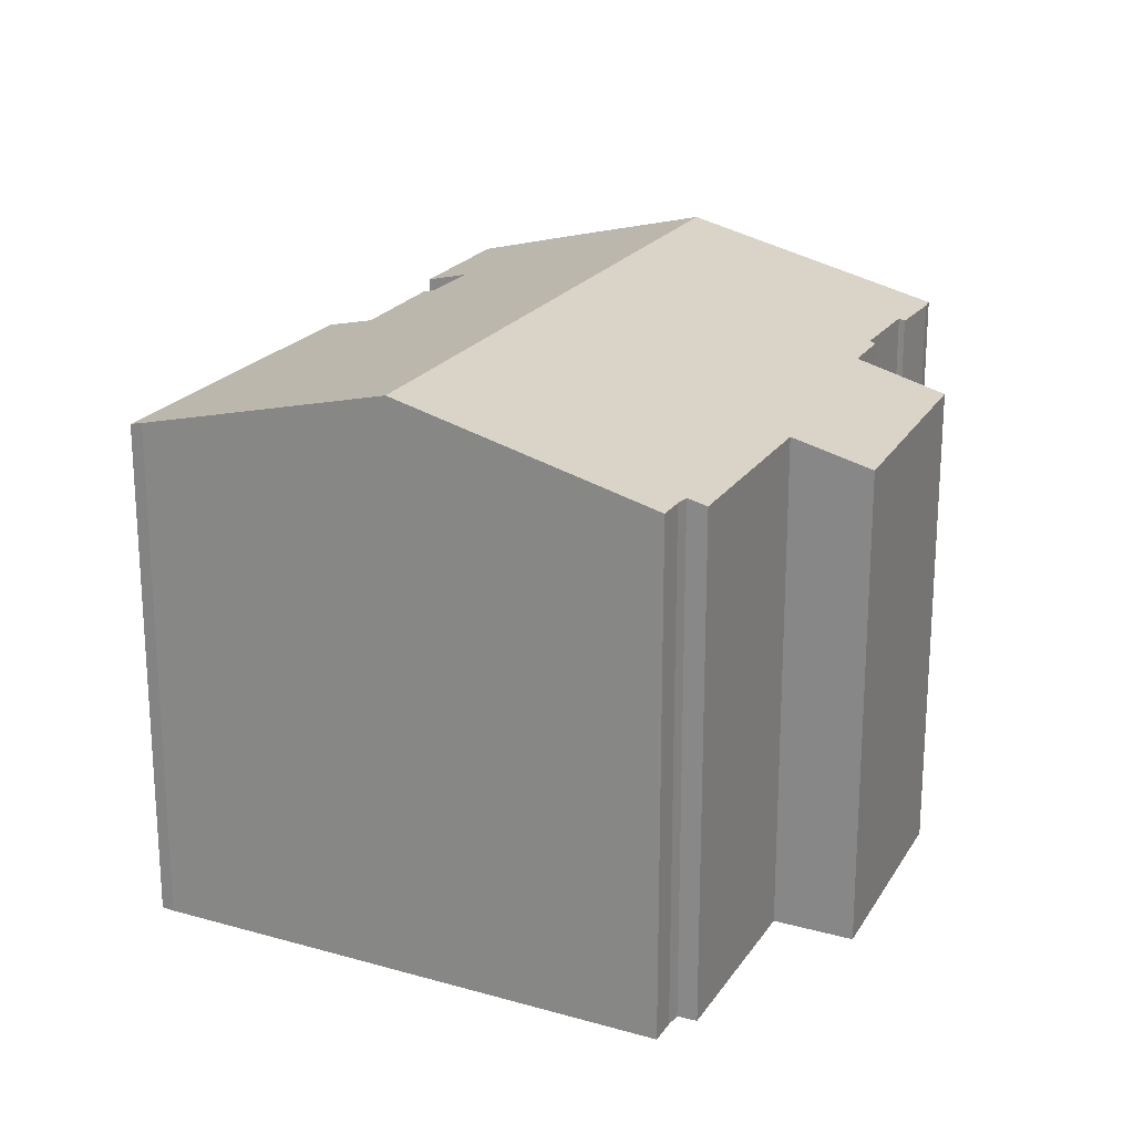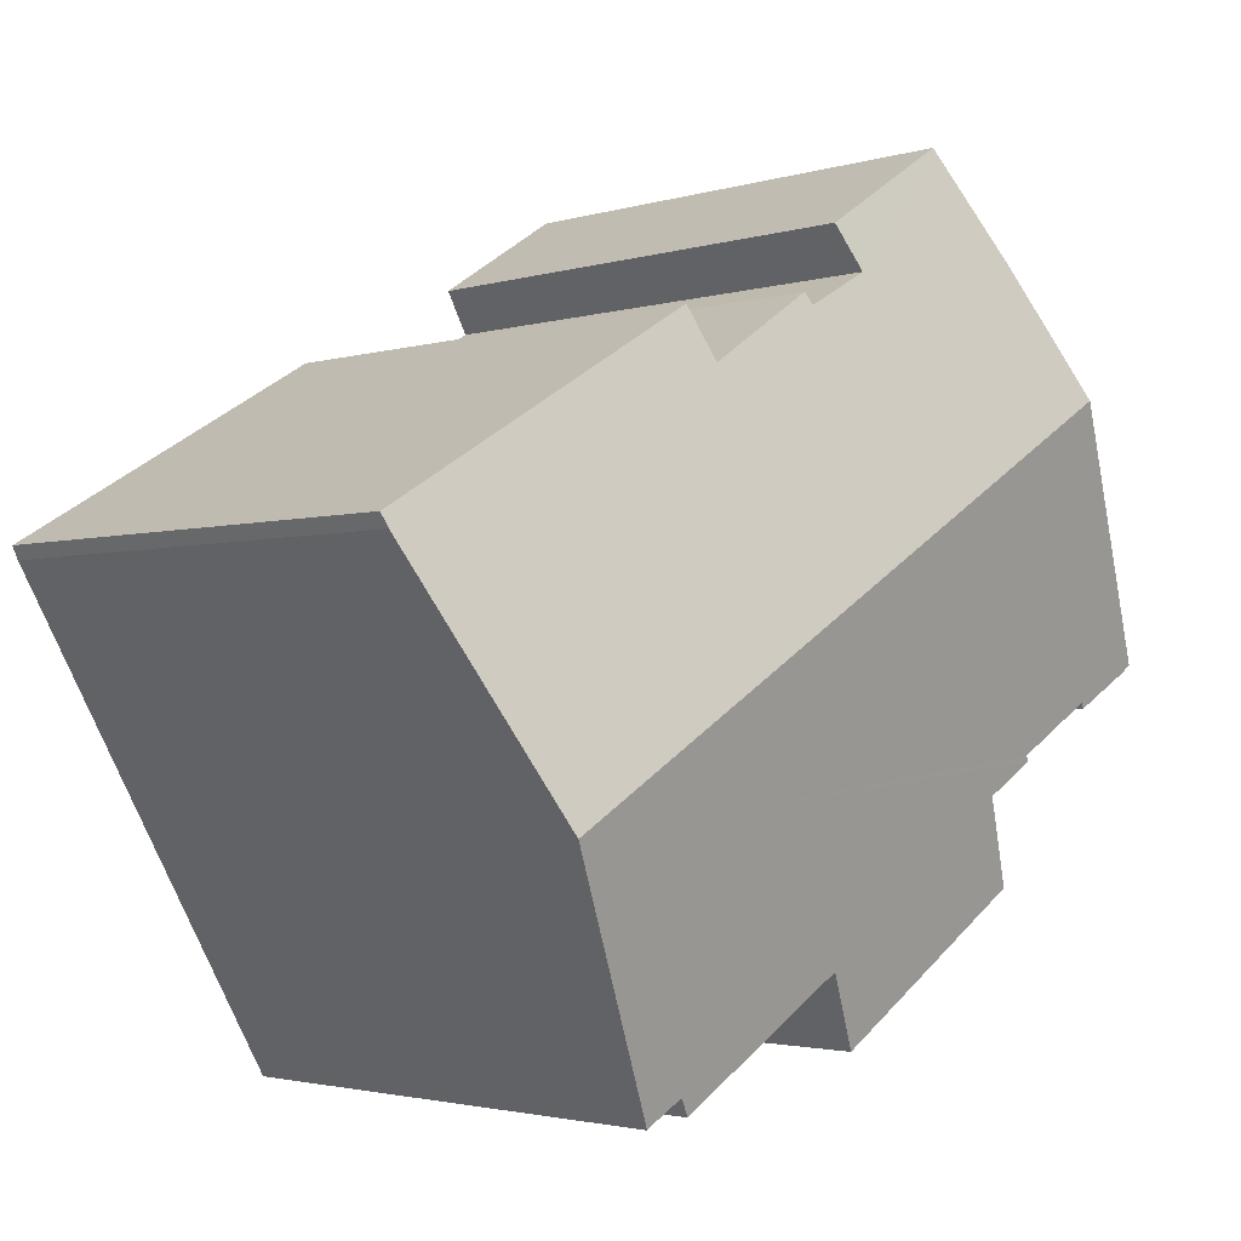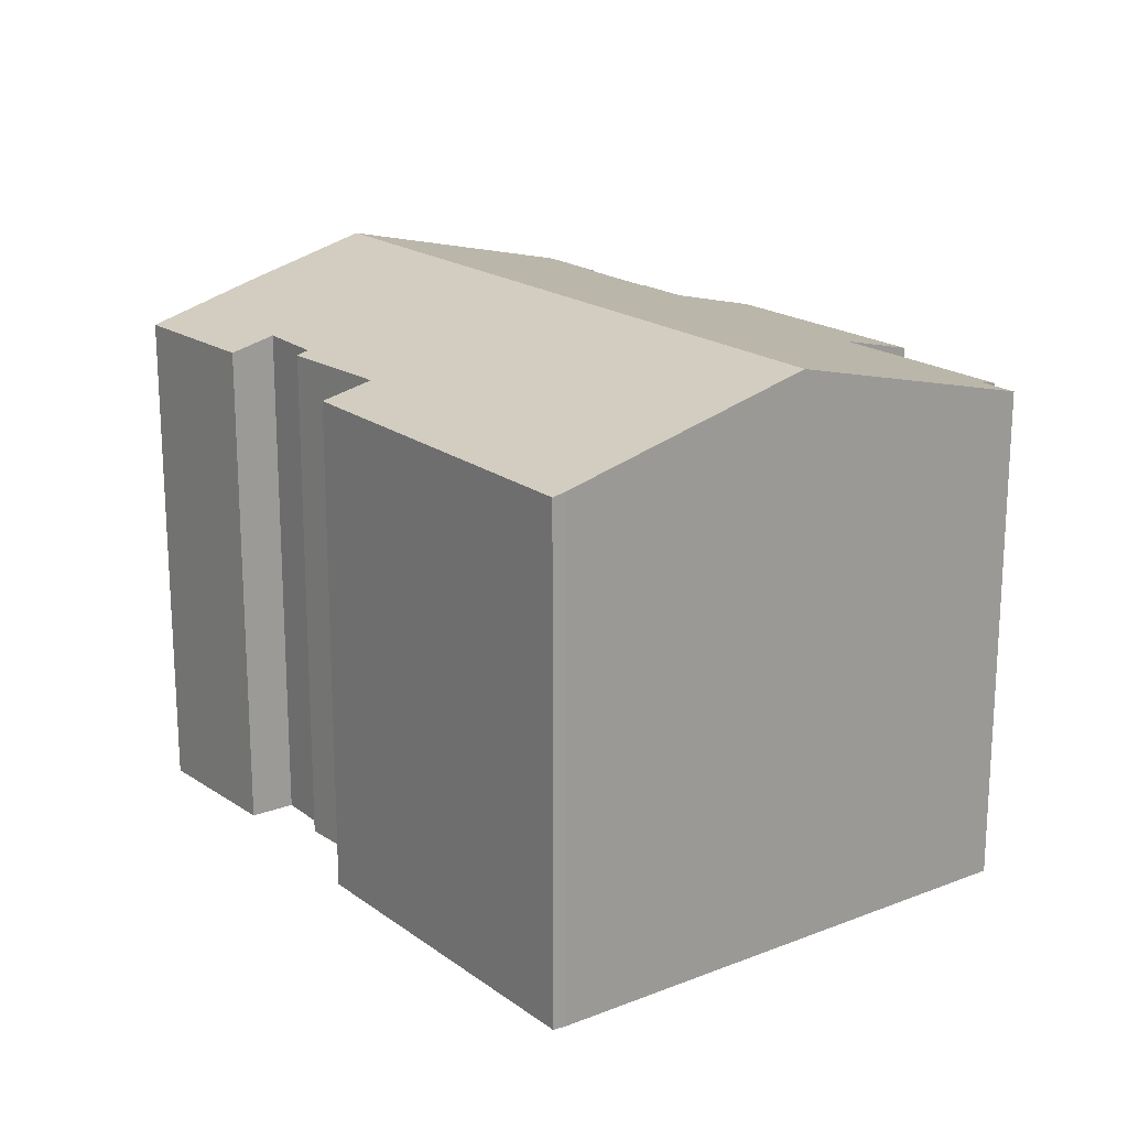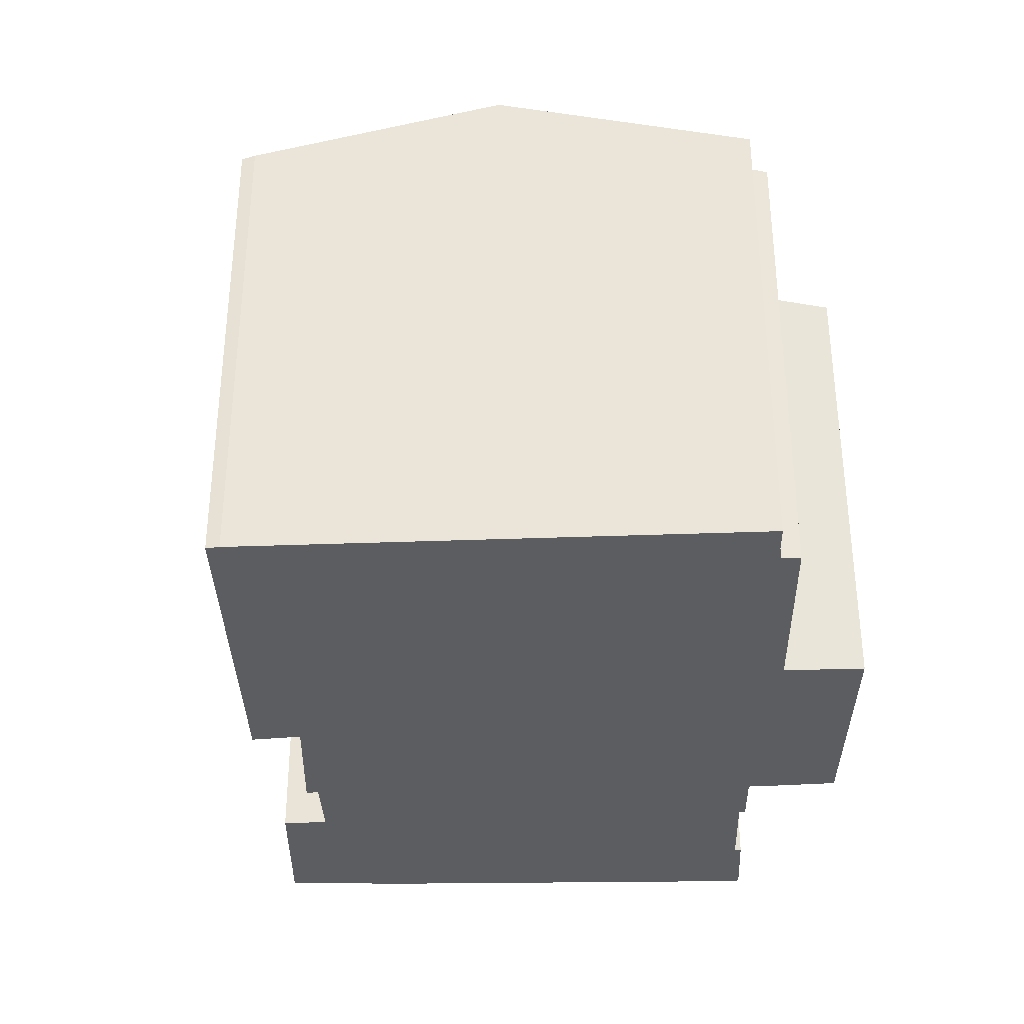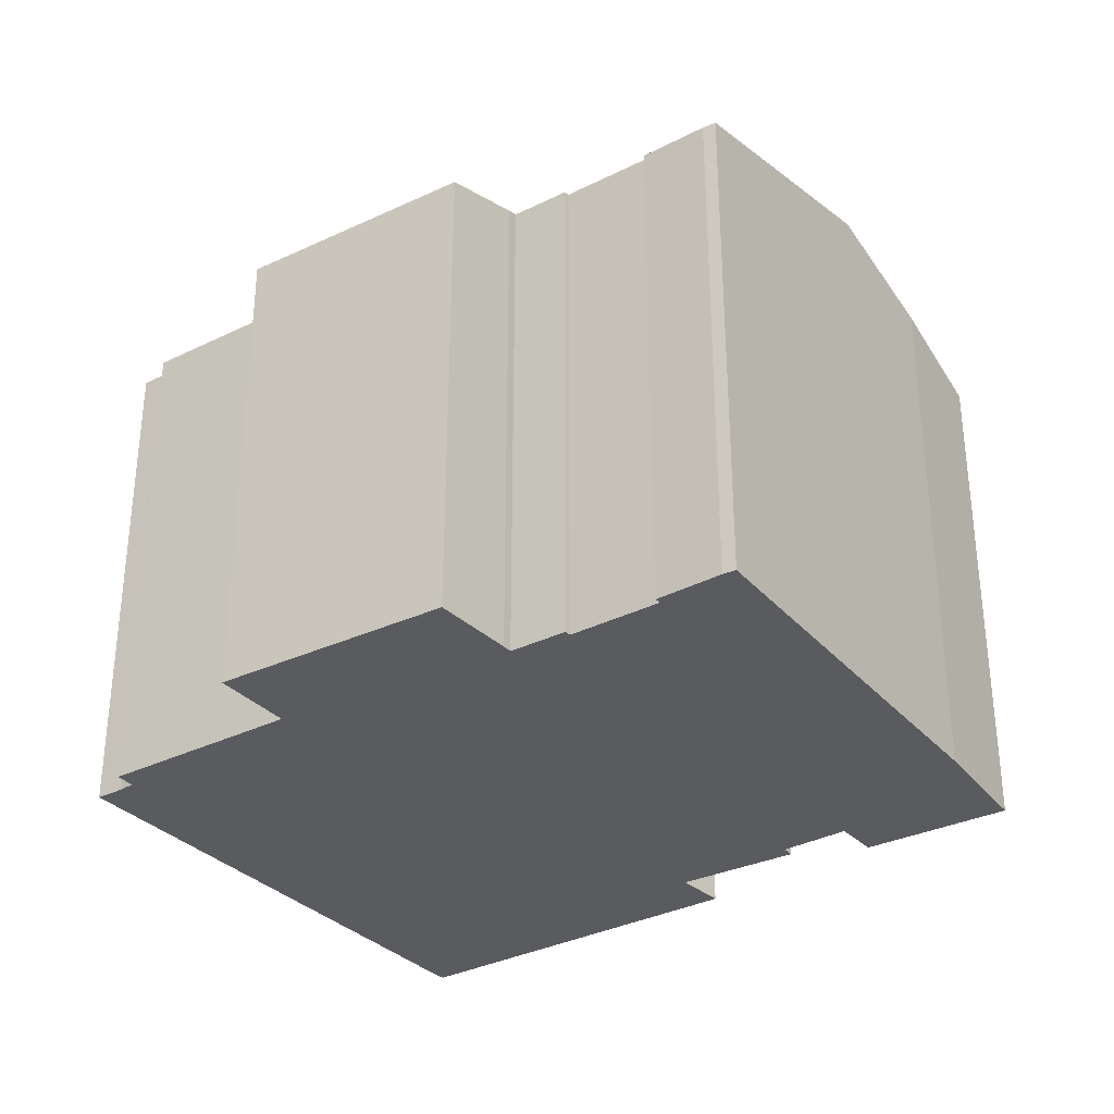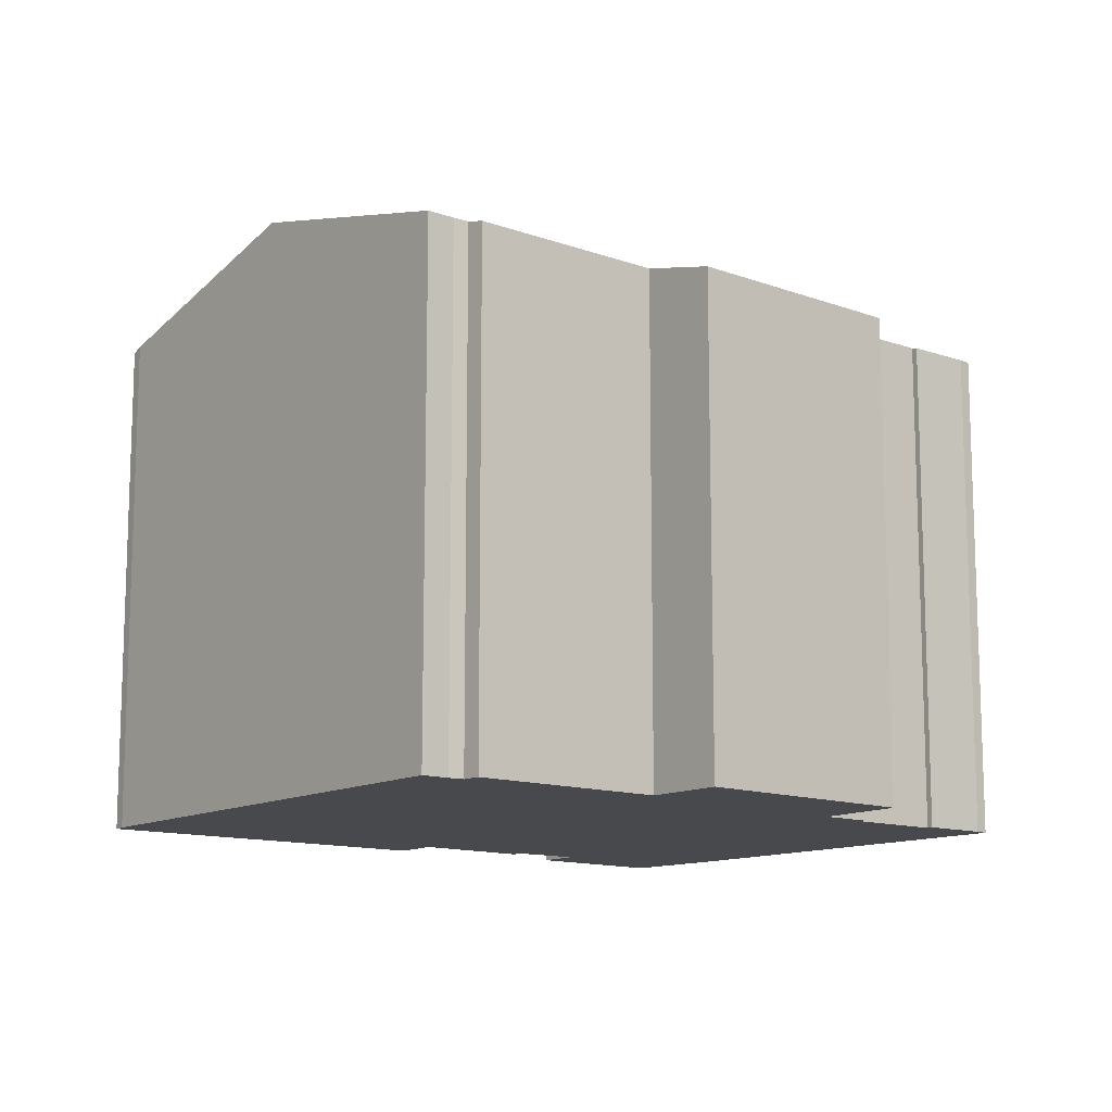
<metadata>
{"format":"obj","ext":"obj","renderer":"f3d","projection":"perspective","resolution":1024,"background":"white","views":[{"elev":21.5,"azim":146.2,"up":"+Y"},{"elev":-2.4,"azim":137.0,"up":"+Z"},{"elev":19.7,"azim":83.5,"up":"+Y"},{"elev":-35.5,"azim":122.4,"up":"+Y"},{"elev":-33.1,"azim":-114.4,"up":"+Y"},{"elev":-12.4,"azim":171.4,"up":"+Y"}]}
</metadata>
<code>
v  24.29 14.01 2.3
v  15.89 13.95 7.714
v  24.44 13.91 2.648
v  20.74 15.76 -3.955
v  15.28 14.29 6.421
v  3.877 15.76 6.355
v  12.24 14.35 8.006
v  12.42 14.27 8.306
v  10.56 14.37 8.954
v  7.675 14.04 12.32
v  6.514 14.54 10.58
v  5.84 14.84 9.574
v  11.17 14.06 10.07
v  11 13.83 -7.274
v  15.9 13.89 -9.982
v  15.76 13.83 -10.2
v  16.05 13.96 -9.747
v  4.318 13.33 -5.59
v  9.868 13.28 -9.232
v  5.37 13.89 -3.543
v  0.299 13.94 -0.216
v  2.002 14 -0.977
v  1.923 13.95 -1.141
v  16.44 13.97 -9.933
v  17.11 13.97 -10.34
v  5.509 13.96 -3.305
v  4.136 13.96 -2.463
v  4.219 14 -2.303
v  0.022 13.94 -0.016
v  0 13.95 8.539e-16
v  0.428 14.14 0.701
v  1.908 14.84 3.128
v  2.7 15.21 4.426
v  0 0 0
v  0.428 -4.292e-17 0.701
v  3.877 -3.891e-16 6.355
v  5.84 -5.862e-16 9.574
v  2.7 -2.71e-16 4.426
v  1.908 -1.915e-16 3.128
v  7.675 -7.542e-16 12.32
v  6.514 -6.479e-16 10.58
v  12.24 -4.902e-16 8.006
v  12.42 -5.086e-16 8.306
v  15.28 -3.932e-16 6.421
v  15.89 -4.723e-16 7.714
v  5.37 2.169e-16 -3.543
v  4.318 3.423e-16 -5.59
v  5.509 2.024e-16 -3.305
v  4.219 1.41e-16 -2.303
v  4.136 1.508e-16 -2.463
v  11.17 -6.168e-16 10.07
v  10.56 -5.483e-16 8.954
v  24.44 -1.621e-16 2.648
v  24.29 -1.408e-16 2.3
v  17.11 6.334e-16 -10.34
v  20.74 2.422e-16 -3.955
v  16.05 5.968e-16 -9.747
v  15.76 6.247e-16 -10.2
v  15.9 6.112e-16 -9.982
v  11 4.454e-16 -7.274
v  9.868 5.653e-16 -9.232
v  2.002 5.982e-17 -0.977
v  1.923 6.987e-17 -1.141
v  16.44 6.082e-16 -9.933
v  0.022 9.797e-19 -0.016
v  0.299 1.323e-17 -0.216
g defaultobject
f 1 2 3
f 2 1 4
f 2 4 5
f 5 4 6
f 5 6 7
f 5 7 8
f 7 6 9
f 9 6 10
f 10 6 11
f 11 6 12
f 10 13 9
f 14 15 16
f 15 14 17
f 18 14 19
f 14 18 20
f 21 22 23
f 24 4 25
f 4 24 17
f 4 17 14
f 4 14 20
f 4 20 26
f 4 26 27
f 4 27 28
f 4 28 22
f 4 22 21
f 4 21 29
f 4 29 30
f 4 30 31
f 4 31 32
f 4 32 33
f 4 33 6
f 34 31 30
f 31 34 32
f 32 34 33
f 33 34 6
f 6 34 12
f 12 34 35
f 12 35 36
f 12 36 37
f 36 35 38
f 38 35 39
f 37 11 12
f 11 37 10
f 10 37 40
f 40 37 41
f 42 8 7
f 8 42 43
f 44 2 5
f 2 44 45
f 18 46 20
f 46 18 47
f 20 48 26
f 48 20 46
f 27 49 28
f 49 27 50
f 10 51 13
f 51 10 40
f 52 7 9
f 7 52 42
f 8 44 5
f 44 8 43
f 45 3 2
f 3 45 53
f 13 52 9
f 52 13 51
f 3 54 1
f 54 3 53
f 54 4 1
f 4 54 25
f 25 54 55
f 55 54 56
f 57 15 17
f 15 57 16
f 16 57 58
f 58 57 59
f 60 19 14
f 19 60 61
f 62 23 22
f 23 62 63
f 55 24 25
f 24 55 64
f 64 17 24
f 17 64 57
f 16 60 14
f 60 16 58
f 19 47 18
f 47 19 61
f 26 50 27
f 50 26 48
f 49 22 28
f 22 49 62
f 29 34 30
f 34 29 21
f 34 21 65
f 65 21 66
f 63 21 23
f 21 63 66
f 66 63 62
f 47 61 60
f 59 60 58
f 60 59 57
f 56 64 55
f 64 56 57
f 57 56 60
f 60 56 47
f 47 56 46
f 46 56 48
f 48 56 50
f 50 56 49
f 49 56 54
f 49 54 62
f 62 54 66
f 66 54 65
f 65 54 34
f 34 54 35
f 35 54 39
f 39 54 38
f 38 54 53
f 38 53 36
f 36 53 44
f 44 53 45
f 43 42 44
f 44 37 36
f 37 44 42
f 37 42 52
f 37 52 51
f 37 51 41
f 41 51 40

</code>
